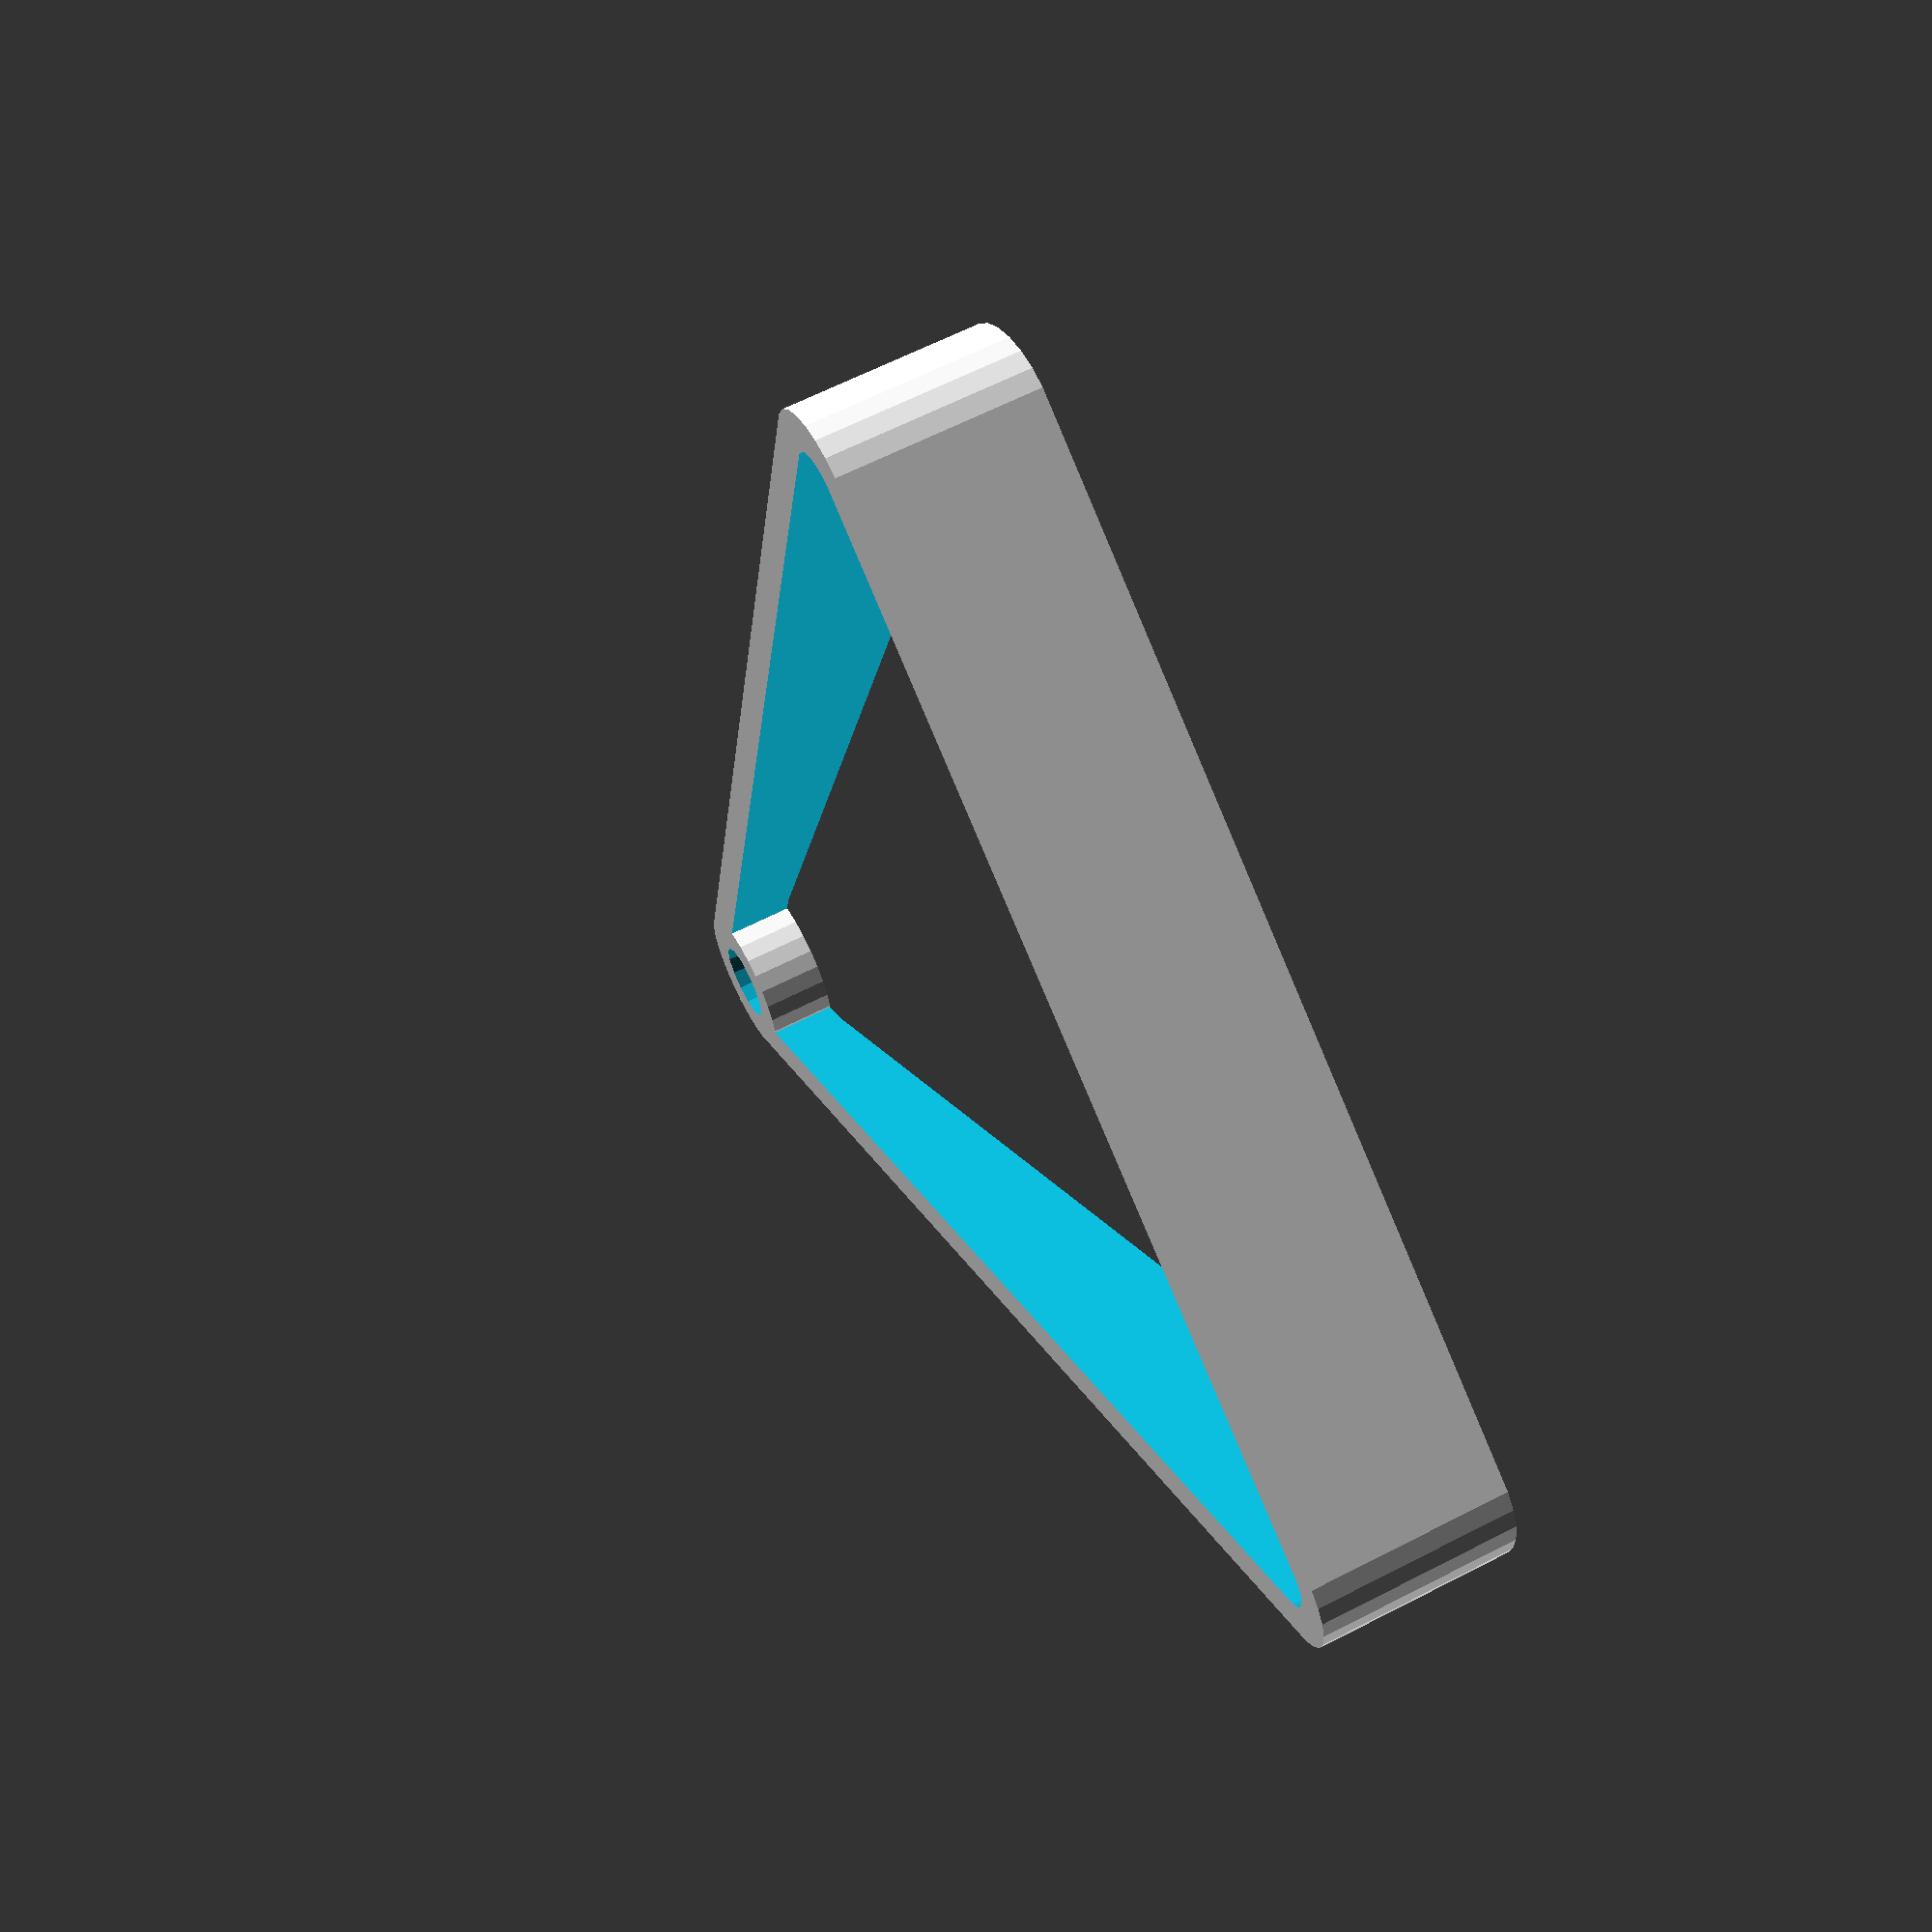
<openscad>
height = 150;
width = 120;
baseDepth = 20;
topDepth = 7;
wallThickness = 4;
rodDiameter = 8;
rodRadius = (rodDiameter+0.5)/2; // extra .5mm for clearance
cornerRadius = rodDiameter;

module triangle() {
	hull() {
		translate([0, height/2-cornerRadius, 0]) {
			circle(cornerRadius);
		}
		translate([-width/2+cornerRadius, -height/2+cornerRadius, 0]) {
			circle(cornerRadius);
		}
		translate([width/2-cornerRadius, -height/2+cornerRadius, 0]) {
			circle(cornerRadius);
		}
	}
}

difference() {
	union() {
		difference() {
			linear_extrude(baseDepth) {
				triangle();
			}
			translate([0, 0, -1]) {
				linear_extrude(baseDepth+2) {
					offset(-wallThickness) {
						triangle();
					}
				}
			}
		}

		// rod surrounding
		translate([0, height/2-cornerRadius, 0]) {
			cylinder(baseDepth, cornerRadius, cornerRadius);
		}
	}

	// rod hole
	translate([0, height/2-cornerRadius, -1]) {
		cylinder(baseDepth+2, rodRadius, rodRadius);
	}

	translate([-width/2, -height/2, baseDepth]) {
		rotate([-atan((baseDepth-topDepth)/(height-cornerRadius*2)), 0, 0]) {
			cube([width, sqrt(pow(baseDepth-topDepth, 2) + pow(height-cornerRadius*2, 2)), baseDepth]);
		}
	}
	translate([-cornerRadius*2, height/2-cornerRadius*2, topDepth]) {
		cube([cornerRadius*4, cornerRadius*2, baseDepth]);
	}
}

</openscad>
<views>
elev=297.1 azim=147.8 roll=242.4 proj=p view=wireframe
</views>
